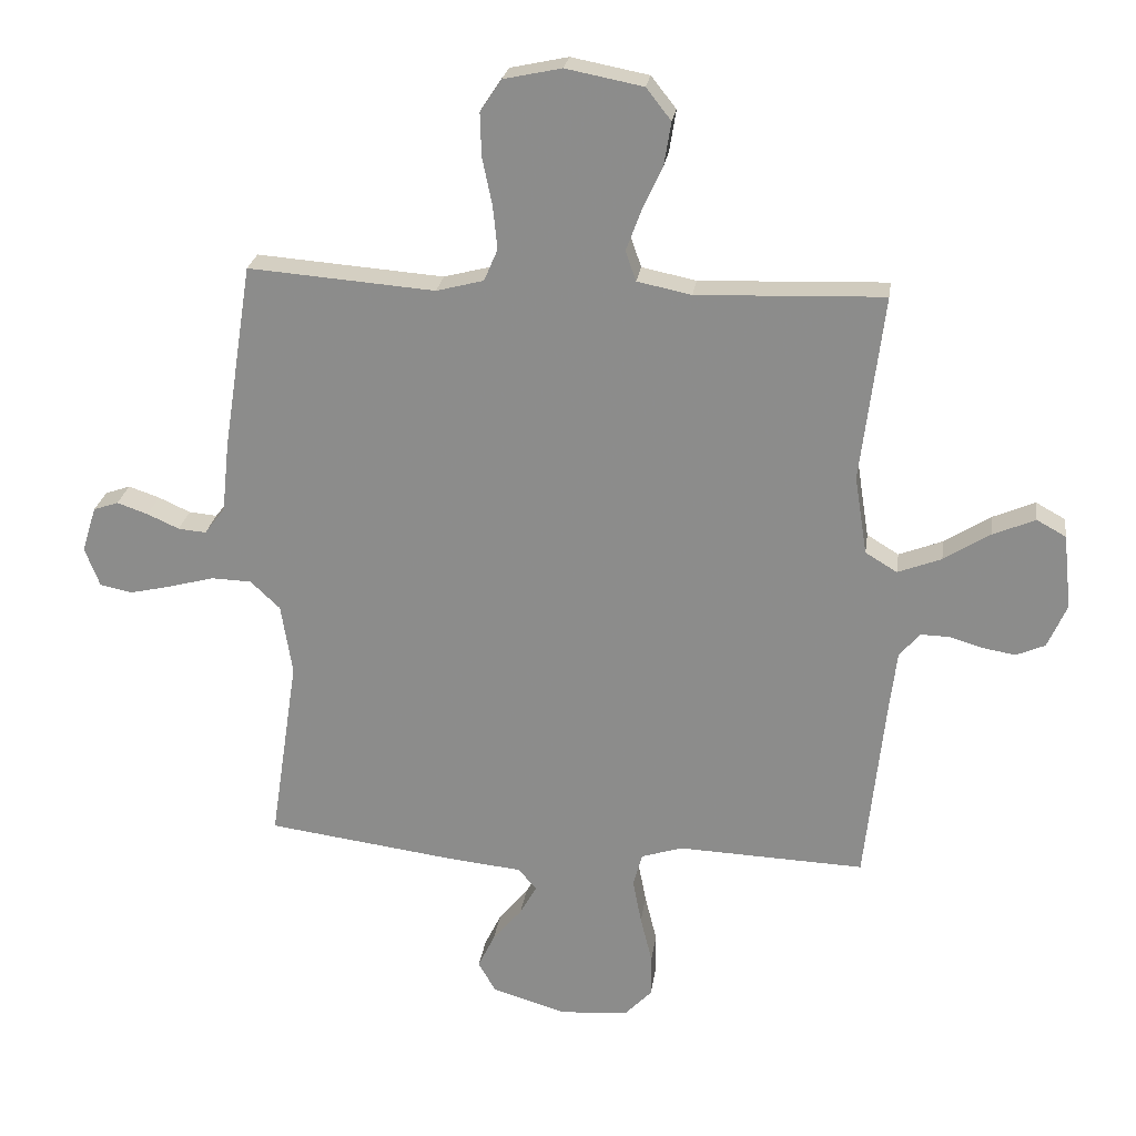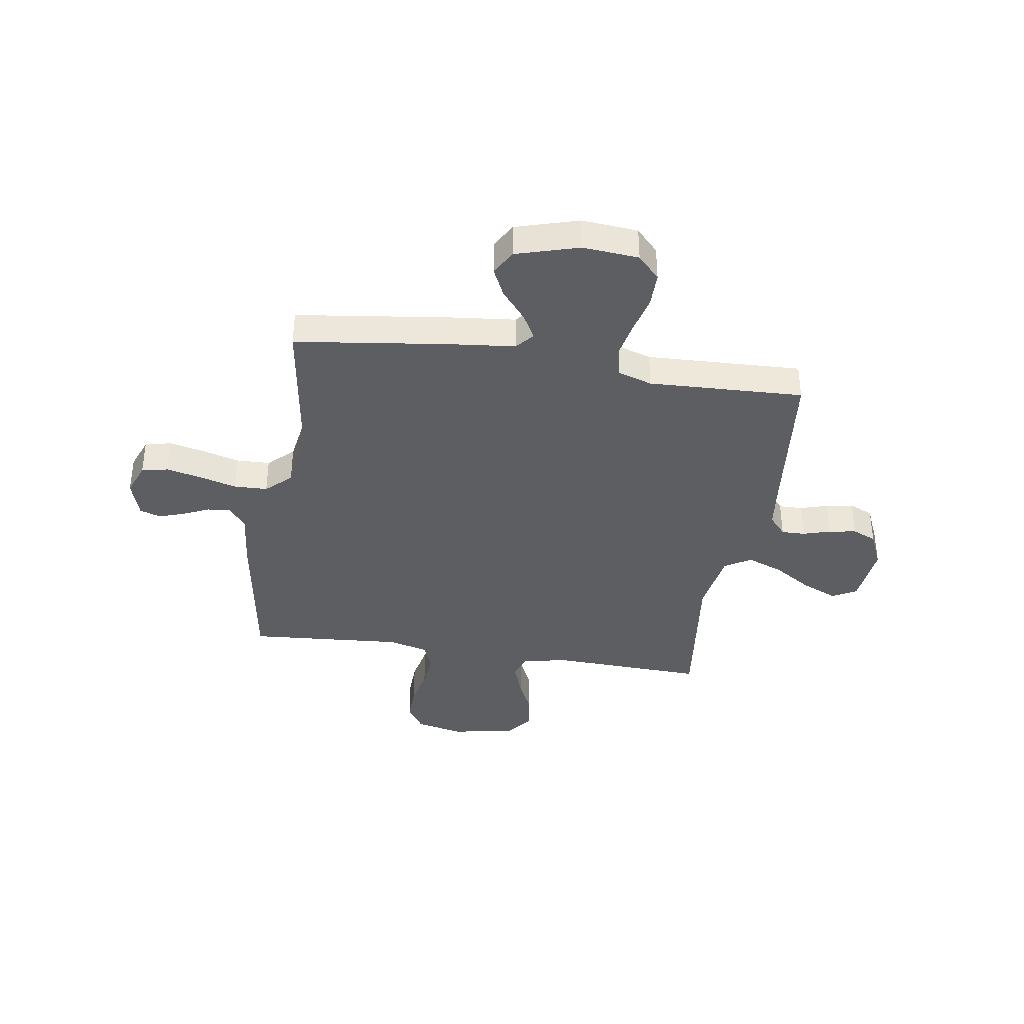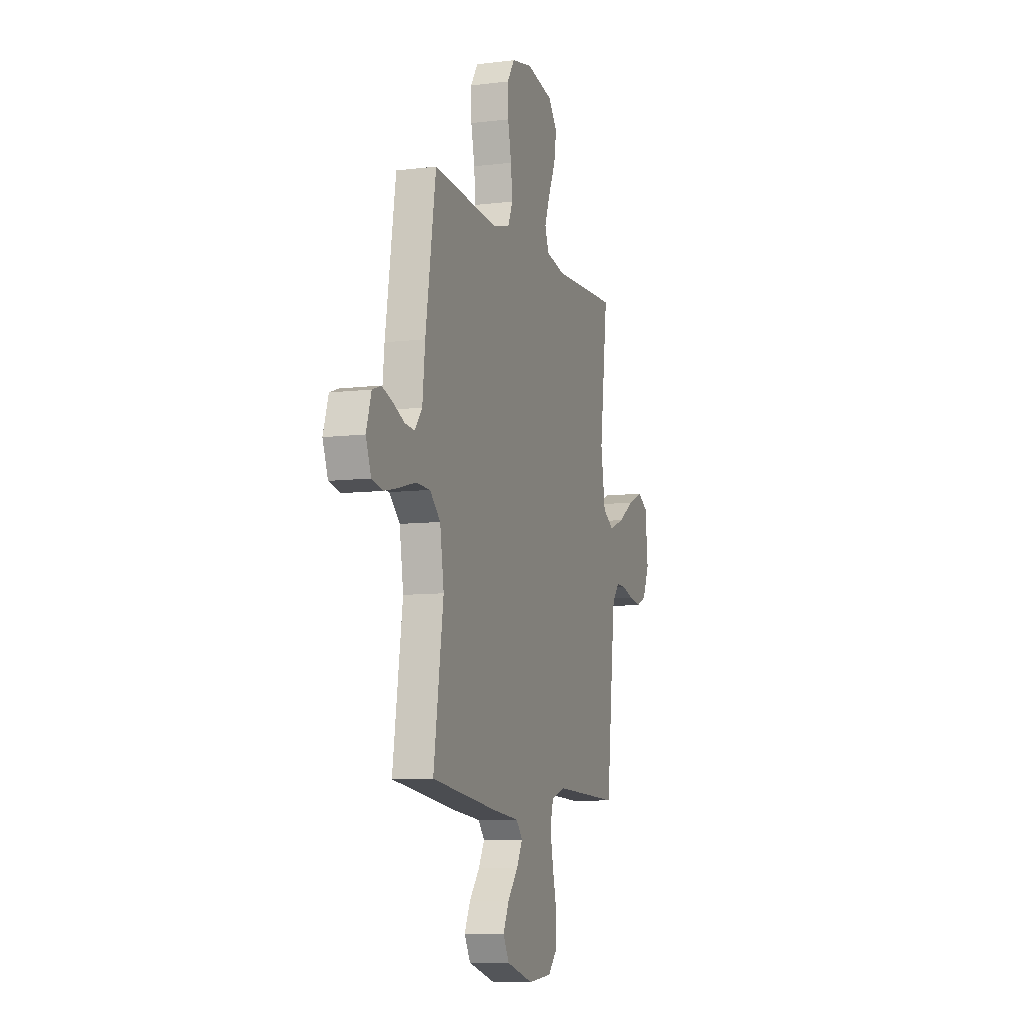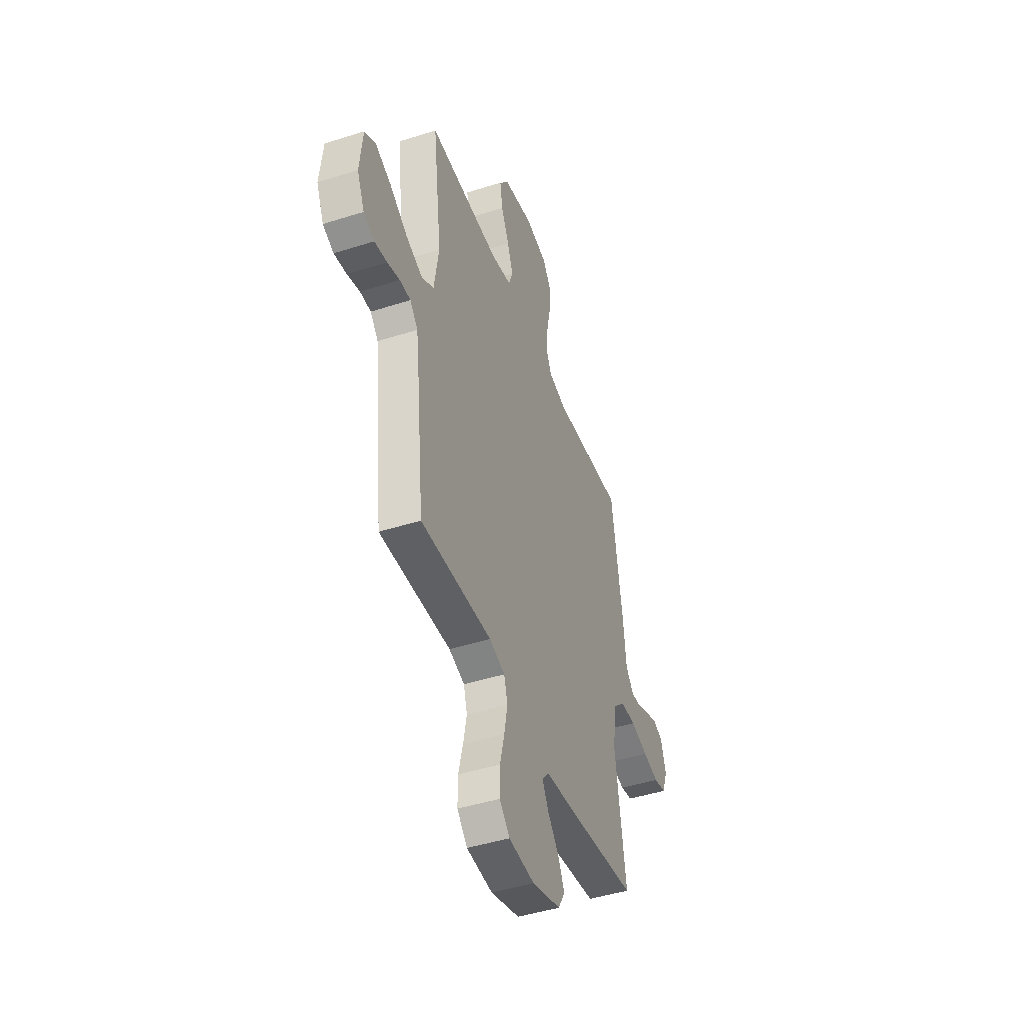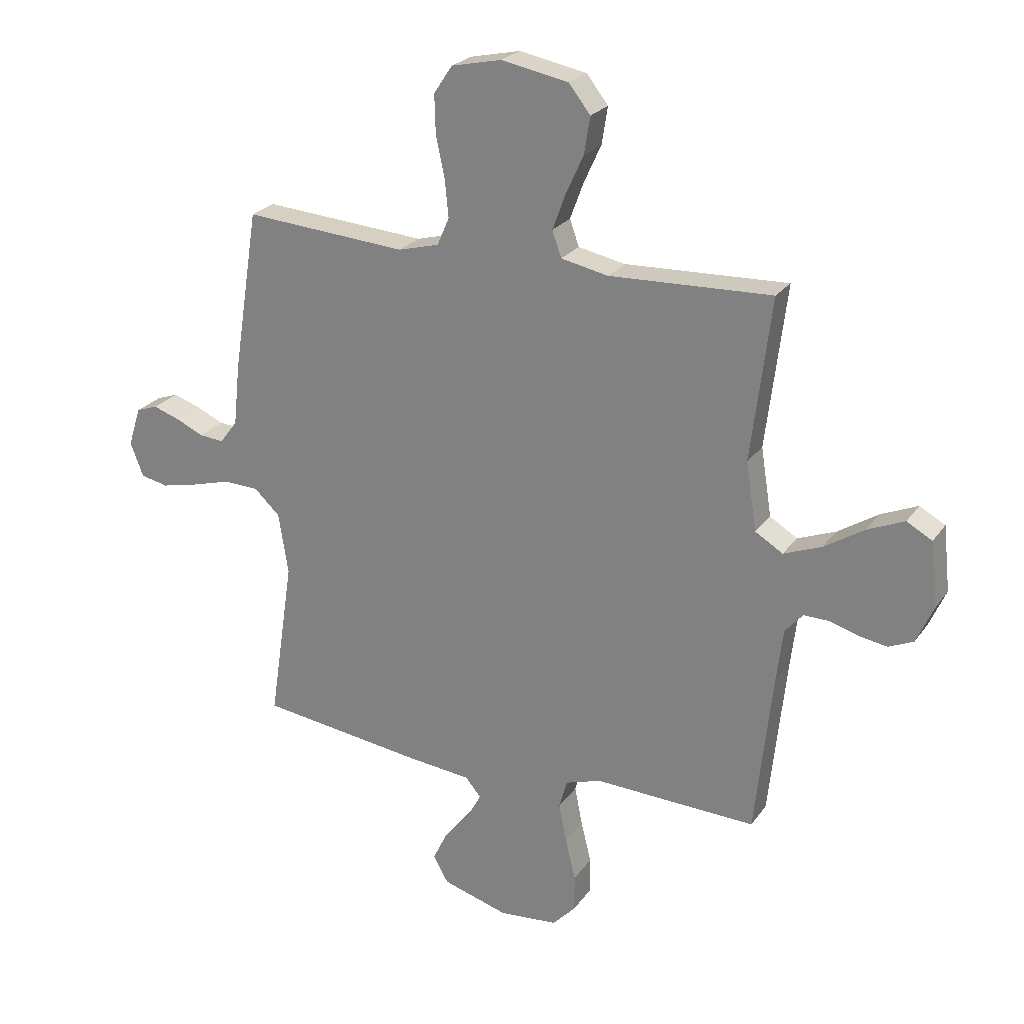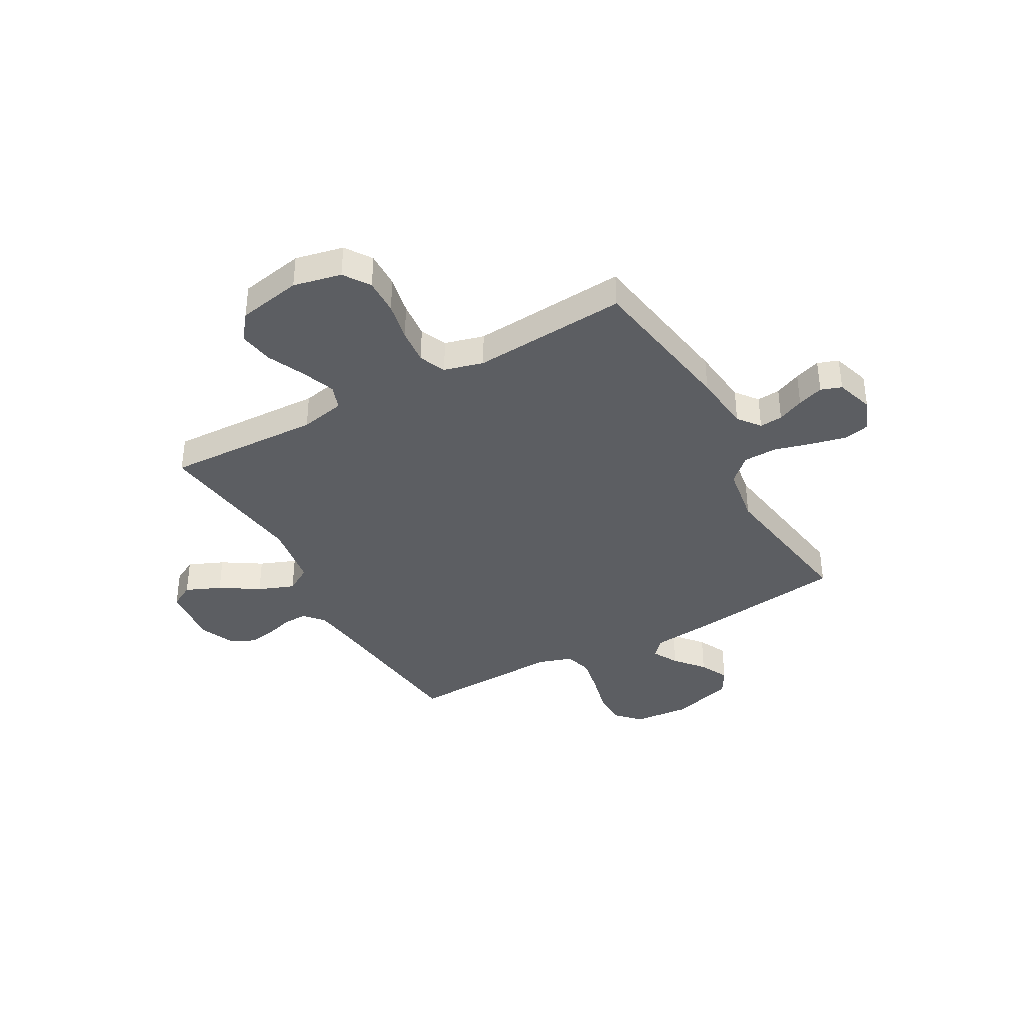
<metadata>
{"format":"obj","ext":"obj","renderer":"f3d","projection":"perspective","resolution":1024,"background":"white","views":[{"elev":24.4,"azim":-172.0,"up":"+Z"},{"elev":-38.0,"azim":171.1,"up":"+Y"},{"elev":-8.7,"azim":108.3,"up":"+Z"},{"elev":-45.2,"azim":-69.8,"up":"+Z"},{"elev":24.0,"azim":-153.5,"up":"+Z"},{"elev":-37.8,"azim":29.2,"up":"+Y"}]}
</metadata>
<code>
v 0.5 0.07 0.5
v 0.547 0.07 0.2
v 0.559 0.07 0.086
v 0.592 0.07 0.043
v 0.637 0.07 0.047
v 0.688 0.07 0.07
v 0.738 0.07 0.087
v 0.778 0.07 0.073
v 0.801 0.07 0
v 0.777 0.07 -0.063
v 0.726 0.07 -0.074
v 0.659 0.07 -0.059
v 0.586 0.07 -0.039
v 0.521 0.07 -0.041
v 0.473 0.07 -0.086
v 0.455 0.07 -0.2
v 0.5 0.07 -0.5
v 0.2 0.07 -0.54
v 0.077 0.07 -0.553
v 0.048 0.07 -0.587
v 0.075 0.07 -0.636
v 0.122 0.07 -0.692
v 0.149 0.07 -0.748
v 0.121 0.07 -0.797
v 0 0.07 -0.833
v -0.109 0.07 -0.824
v -0.152 0.07 -0.779
v -0.152 0.07 -0.711
v -0.133 0.07 -0.634
v -0.119 0.07 -0.562
v -0.134 0.07 -0.509
v -0.2 0.07 -0.488
v -0.5 0.07 -0.5
v -0.532 0.07 -0.2
v -0.544 0.07 -0.102
v -0.577 0.07 -0.064
v -0.623 0.07 -0.065
v -0.676 0.07 -0.081
v -0.729 0.07 -0.09
v -0.775 0.07 -0.07
v -0.806 0.07 0
v -0.793 0.07 0.12
v -0.746 0.07 0.146
v -0.678 0.07 0.117
v -0.604 0.07 0.07
v -0.534 0.07 0.043
v -0.483 0.07 0.074
v -0.463 0.07 0.2
v -0.5 0.07 0.5
v -0.2 0.07 0.489
v -0.113 0.07 0.507
v -0.096 0.07 0.555
v -0.12 0.07 0.62
v -0.153 0.07 0.692
v -0.164 0.07 0.76
v -0.124 0.07 0.811
v 0 0.07 0.835
v 0.093 0.07 0.815
v 0.127 0.07 0.764
v 0.125 0.07 0.694
v 0.109 0.07 0.618
v 0.102 0.07 0.548
v 0.124 0.07 0.497
v 0.2 0.07 0.477
v 0.5 0 0.5
v 0.547 0 0.2
v 0.559 0 0.086
v 0.592 0 0.043
v 0.637 0 0.047
v 0.688 0 0.07
v 0.738 0 0.087
v 0.778 0 0.073
v 0.801 0 0
v 0.777 0 -0.063
v 0.726 0 -0.074
v 0.659 0 -0.059
v 0.586 0 -0.039
v 0.521 0 -0.041
v 0.473 0 -0.086
v 0.455 0 -0.2
v 0.5 0 -0.5
v 0.2 0 -0.54
v 0.077 0 -0.553
v 0.048 0 -0.587
v 0.075 0 -0.636
v 0.122 0 -0.692
v 0.149 0 -0.748
v 0.121 0 -0.797
v 0 0 -0.833
v -0.109 0 -0.824
v -0.152 0 -0.779
v -0.152 0 -0.711
v -0.133 0 -0.634
v -0.119 0 -0.562
v -0.134 0 -0.509
v -0.2 0 -0.488
v -0.5 0 -0.5
v -0.532 0 -0.2
v -0.544 0 -0.102
v -0.577 0 -0.064
v -0.623 0 -0.065
v -0.676 0 -0.081
v -0.729 0 -0.09
v -0.775 0 -0.07
v -0.806 0 0
v -0.793 0 0.12
v -0.746 0 0.146
v -0.678 0 0.117
v -0.604 0 0.07
v -0.534 0 0.043
v -0.483 0 0.074
v -0.463 0 0.2
v -0.5 0 0.5
v -0.2 0 0.489
v -0.113 0 0.507
v -0.096 0 0.555
v -0.12 0 0.62
v -0.153 0 0.692
v -0.164 0 0.76
v -0.124 0 0.811
v 0 0 0.835
v 0.093 0 0.815
v 0.127 0 0.764
v 0.125 0 0.694
v 0.109 0 0.618
v 0.102 0 0.548
v 0.124 0 0.497
v 0.2 0 0.477
f 59 60 61
f 58 59 61
f 57 58 61
f 56 57 61
f 55 56 61
f 54 55 61
f 53 54 61
f 52 53 61 62
f 51 52 62 63
f 48 49 50
f 51 63 64
f 50 51 64
f 48 50 64
f 47 48 64
f 43 44 45
f 42 43 45
f 41 42 45
f 40 41 45
f 39 40 45
f 38 39 45
f 37 38 45
f 36 37 45 46
f 1 2 3
f 64 1 3
f 47 64 3
f 46 47 3
f 36 46 3
f 35 36 3
f 27 28 29
f 26 27 29
f 25 26 29
f 24 25 29
f 23 24 29
f 22 23 29
f 21 22 29
f 20 21 29 30
f 19 20 30 31
f 19 31 32
f 18 19 32
f 17 18 32
f 16 17 32
f 11 12 13
f 10 11 13
f 9 10 13
f 8 9 13
f 7 8 13
f 6 7 13
f 5 6 13
f 4 5 13 14
f 4 14 15
f 3 4 15
f 35 3 15
f 34 35 15
f 32 33 34
f 16 32 34
f 15 16 34
f 125 124 123
f 125 123 122
f 125 122 121
f 125 121 120
f 125 120 119
f 125 119 118
f 125 118 117
f 126 125 117 116
f 127 126 116 115
f 114 113 112
f 128 127 115
f 128 115 114
f 128 114 112
f 128 112 111
f 109 108 107
f 109 107 106
f 109 106 105
f 109 105 104
f 109 104 103
f 109 103 102
f 109 102 101
f 110 109 101 100
f 67 66 65
f 67 65 128
f 67 128 111
f 67 111 110
f 67 110 100
f 67 100 99
f 93 92 91
f 93 91 90
f 93 90 89
f 93 89 88
f 93 88 87
f 93 87 86
f 93 86 85
f 94 93 85 84
f 95 94 84 83
f 96 95 83
f 96 83 82
f 96 82 81
f 96 81 80
f 77 76 75
f 77 75 74
f 77 74 73
f 77 73 72
f 77 72 71
f 77 71 70
f 77 70 69
f 78 77 69 68
f 79 78 68
f 79 68 67
f 79 67 99
f 79 99 98
f 98 97 96
f 98 96 80
f 98 80 79
f 1 65 66 2
f 2 66 67 3
f 3 67 68 4
f 4 68 69 5
f 5 69 70 6
f 6 70 71 7
f 7 71 72 8
f 8 72 73 9
f 9 73 74 10
f 10 74 75 11
f 11 75 76 12
f 12 76 77 13
f 13 77 78 14
f 14 78 79 15
f 15 79 80 16
f 16 80 81 17
f 17 81 82 18
f 18 82 83 19
f 19 83 84 20
f 20 84 85 21
f 21 85 86 22
f 22 86 87 23
f 23 87 88 24
f 24 88 89 25
f 25 89 90 26
f 26 90 91 27
f 27 91 92 28
f 28 92 93 29
f 29 93 94 30
f 30 94 95 31
f 31 95 96 32
f 32 96 97 33
f 33 97 98 34
f 34 98 99 35
f 35 99 100 36
f 36 100 101 37
f 37 101 102 38
f 38 102 103 39
f 39 103 104 40
f 40 104 105 41
f 41 105 106 42
f 42 106 107 43
f 43 107 108 44
f 44 108 109 45
f 45 109 110 46
f 46 110 111 47
f 47 111 112 48
f 48 112 113 49
f 49 113 114 50
f 50 114 115 51
f 51 115 116 52
f 52 116 117 53
f 53 117 118 54
f 54 118 119 55
f 55 119 120 56
f 56 120 121 57
f 57 121 122 58
f 58 122 123 59
f 59 123 124 60
f 60 124 125 61
f 61 125 126 62
f 62 126 127 63
f 63 127 128 64
f 64 128 65 1

</code>
